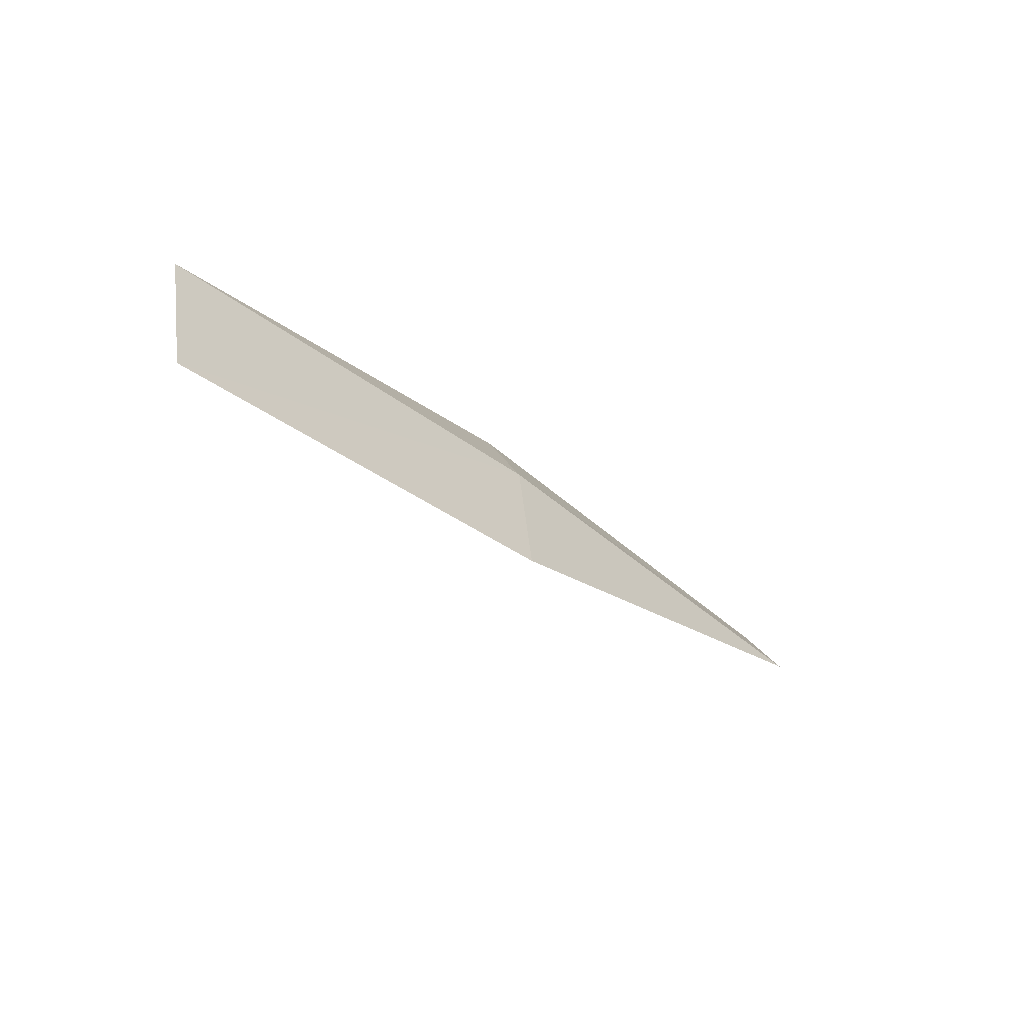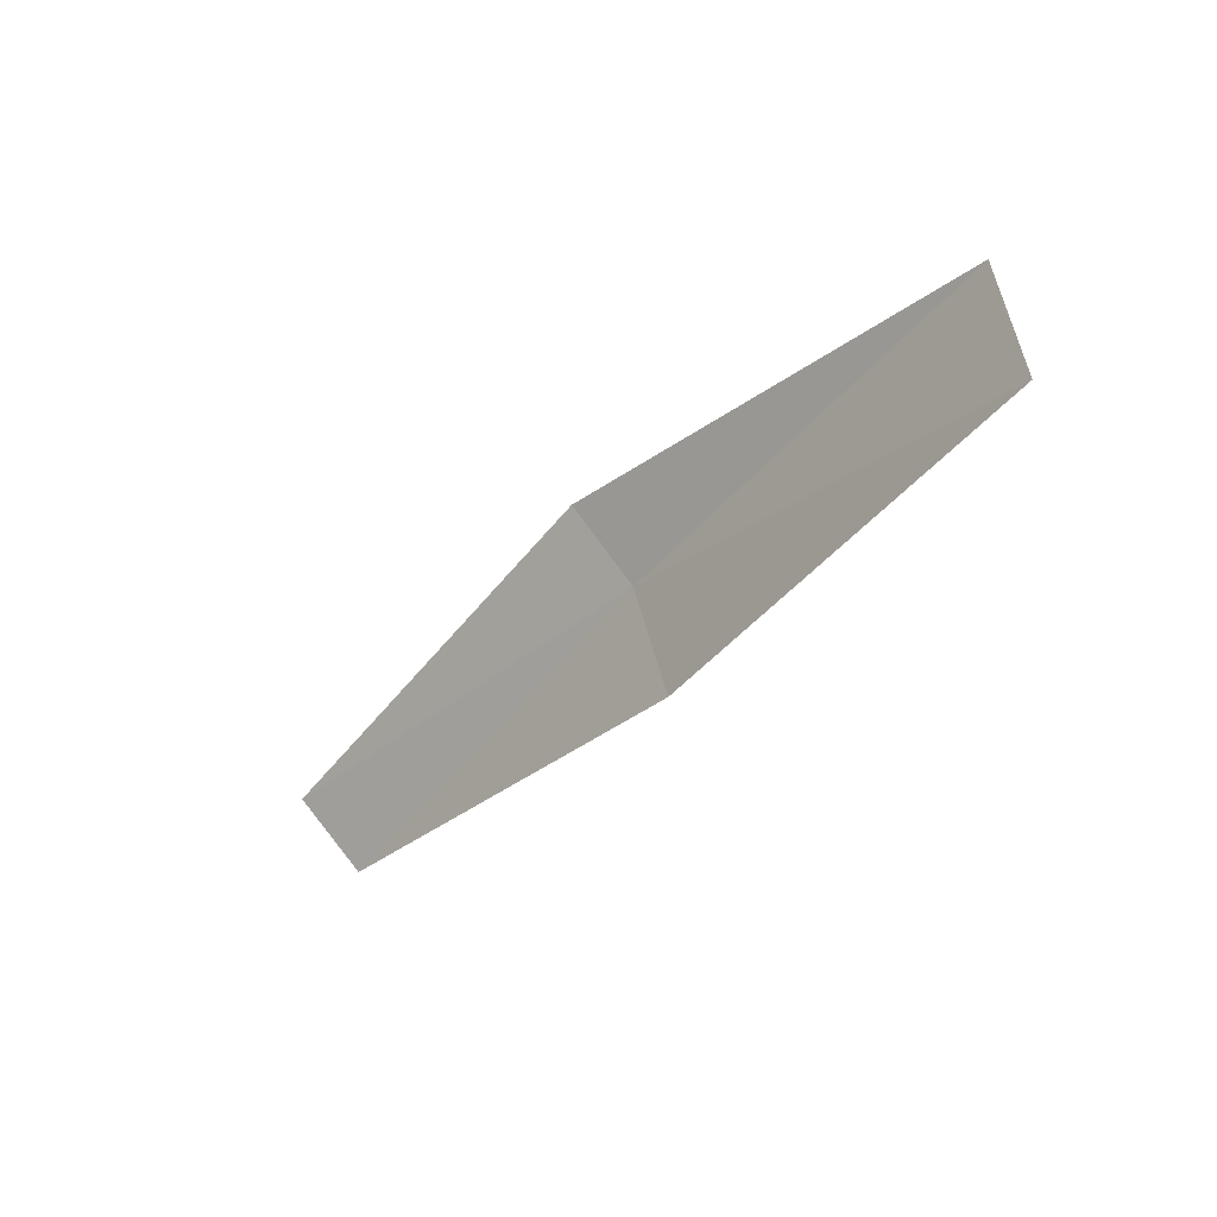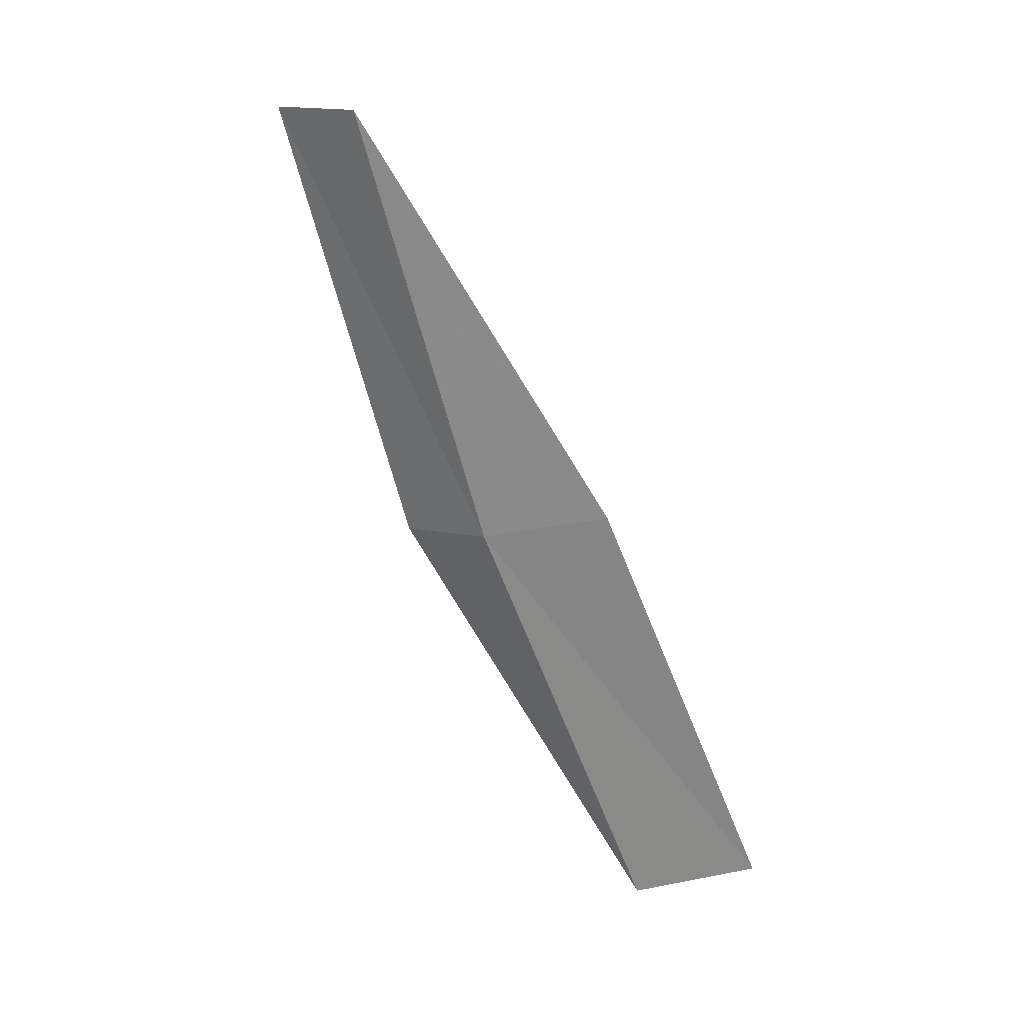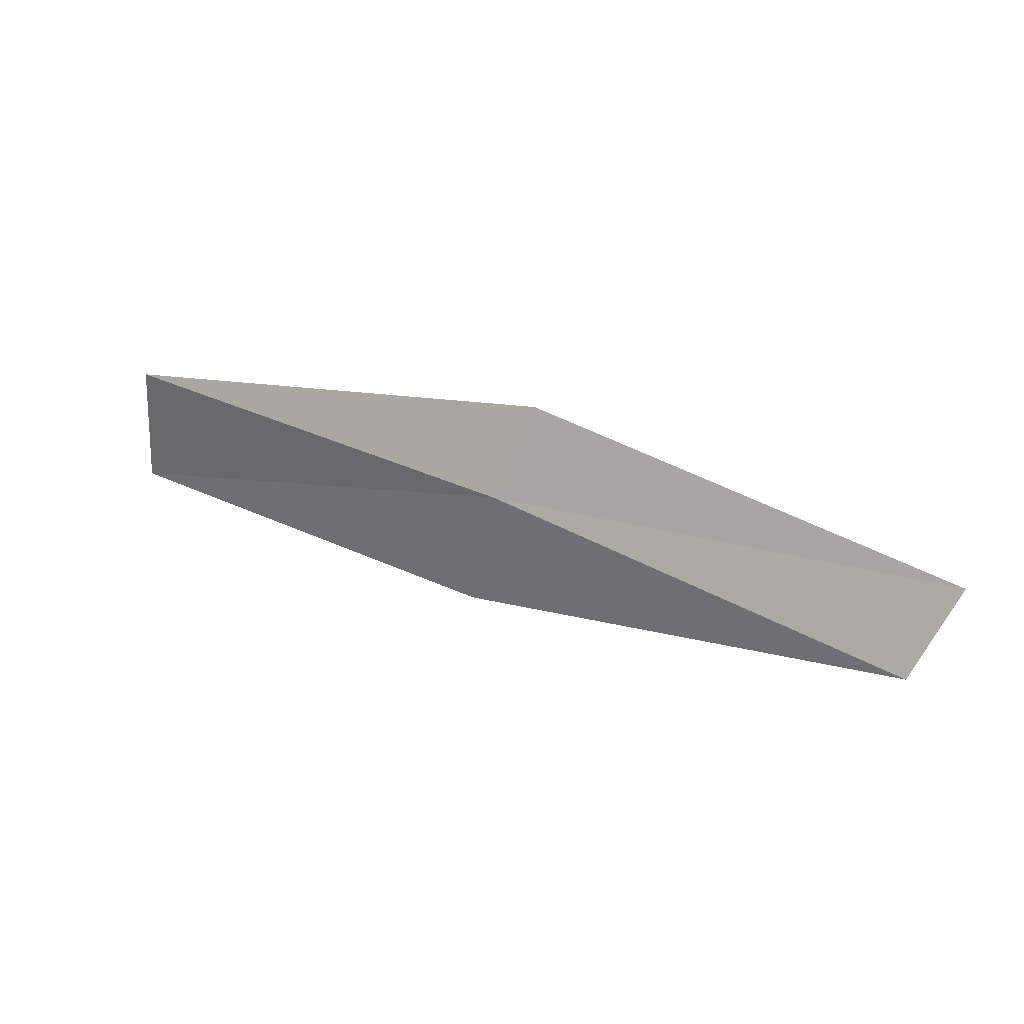
<metadata>
{"format":"obj","ext":"obj","renderer":"f3d","projection":"perspective","resolution":1024,"background":"white","views":[{"elev":-37.5,"azim":143.9,"up":"+Y"},{"elev":-47.1,"azim":63.3,"up":"+Y"},{"elev":-60.2,"azim":-70.1,"up":"+Z"},{"elev":44.7,"azim":-140.6,"up":"+Y"}]}
</metadata>
<code>
v -1.082 25.25 8.28
v 1.438 25.14 7.819
v 1.397 24.38 7.691
v -1.047 24.5 8.114
v -1.104 25.73 8.625
v -3.606 25.08 8.745
v -3.674 25.54 9.114
f 1 3 2
f 1 4 3
f 1 2 5
f 1 6 4
f 1 5 7
f 1 7 6

</code>
